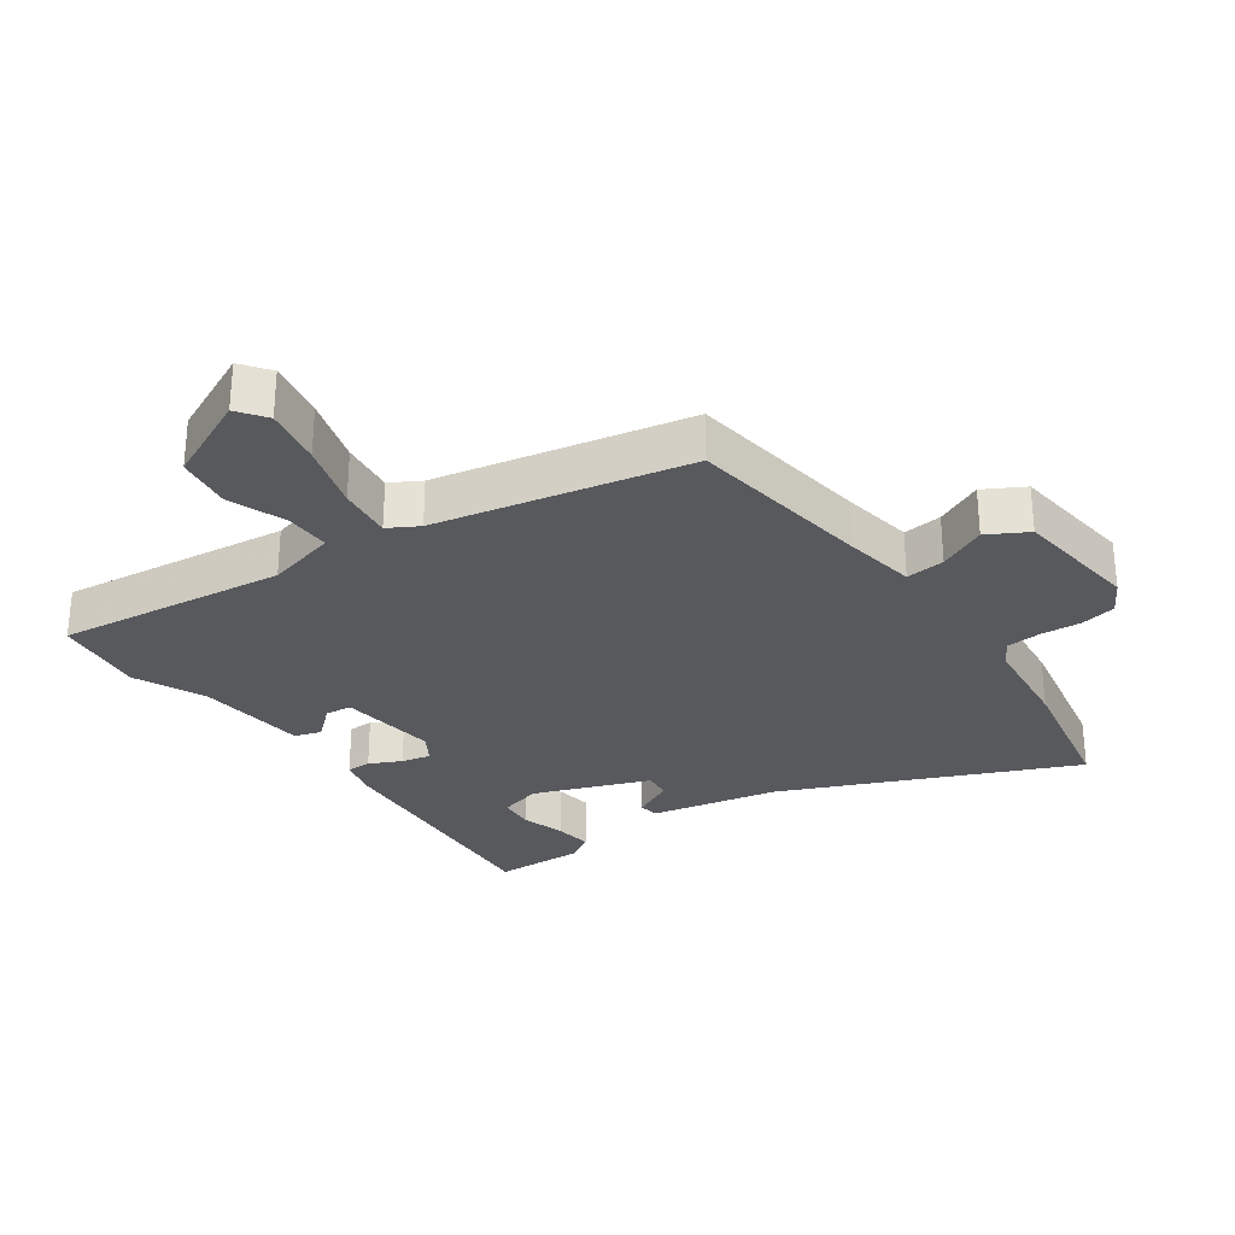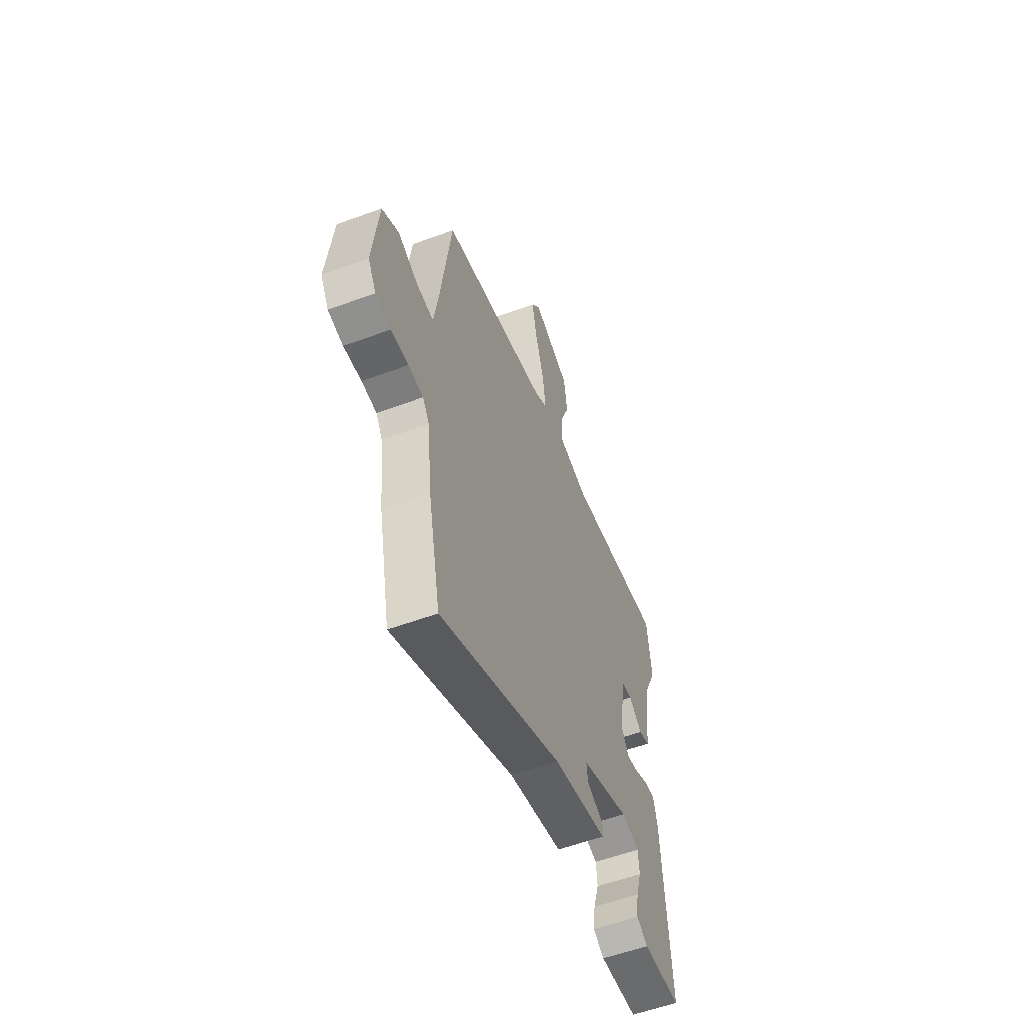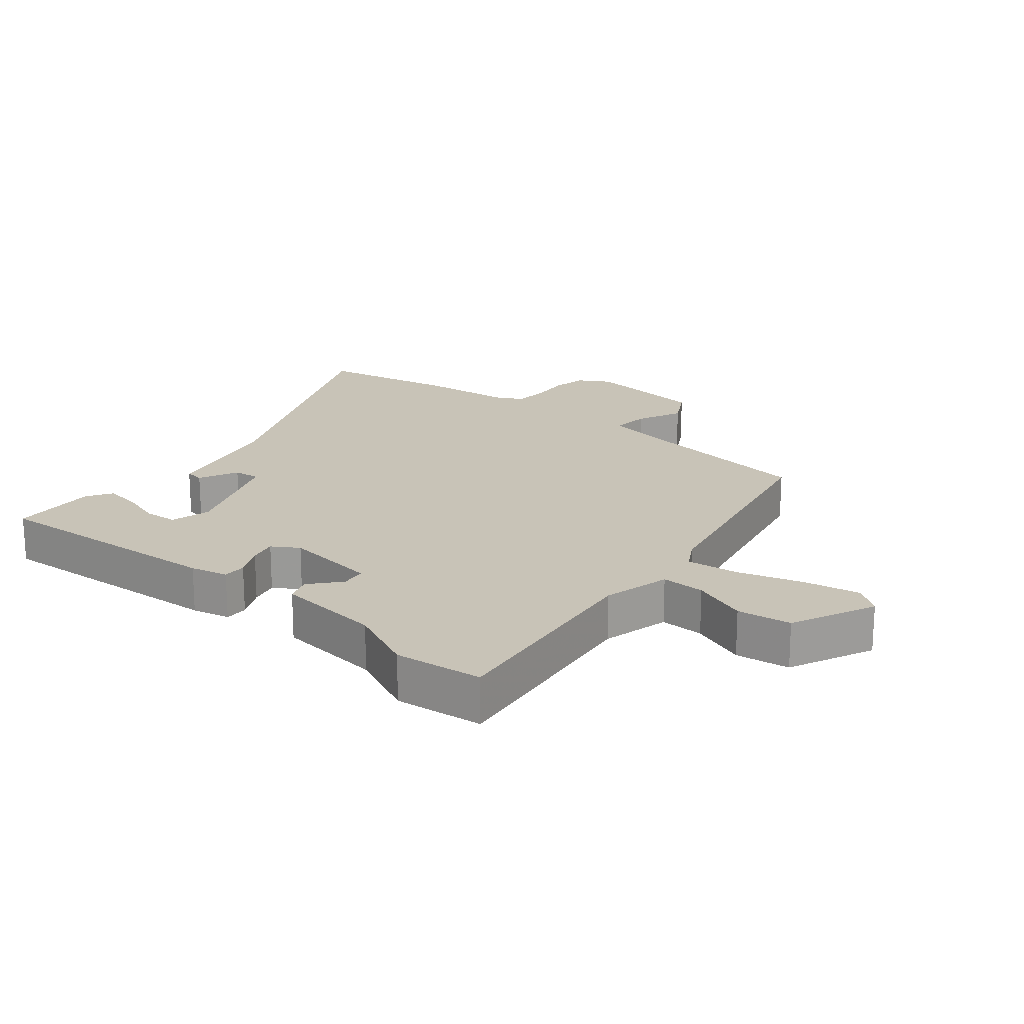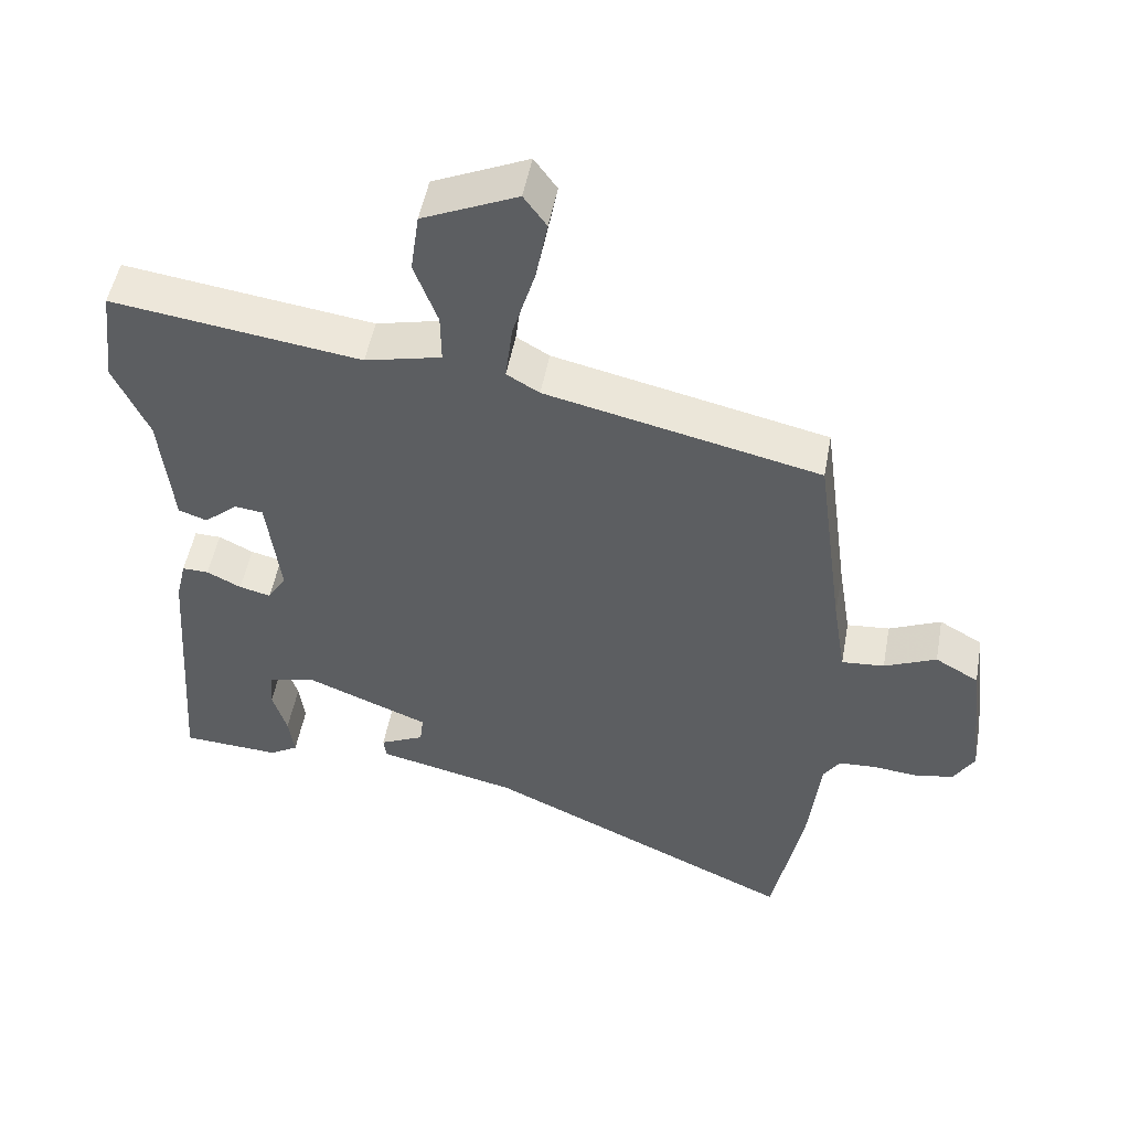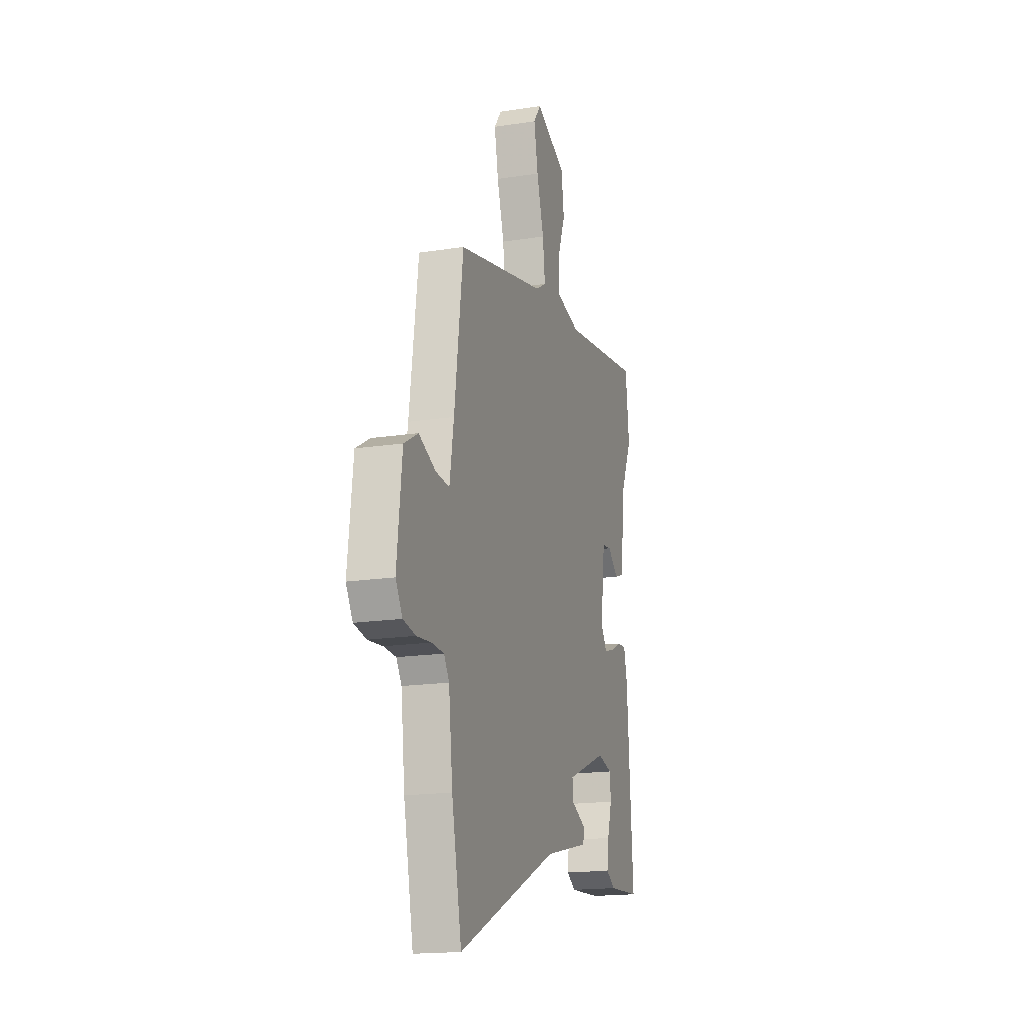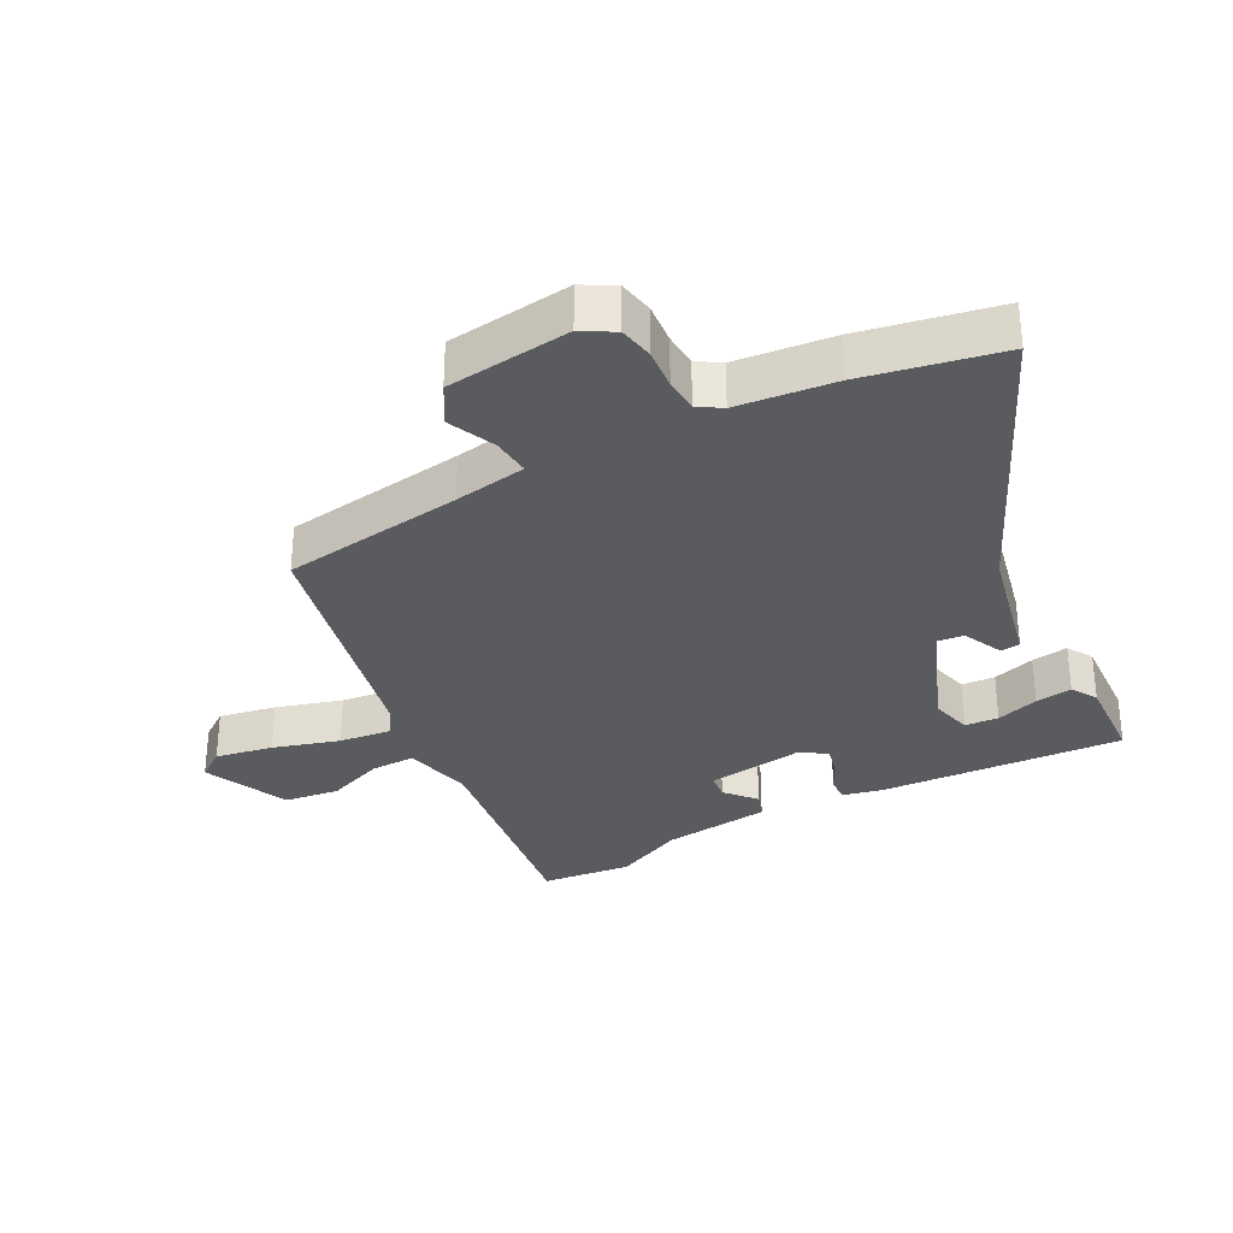
<metadata>
{"format":"obj","ext":"obj","renderer":"f3d","projection":"perspective","resolution":1024,"background":"white","views":[{"elev":-29.7,"azim":36.0,"up":"+Y"},{"elev":-56.3,"azim":111.1,"up":"+Z"},{"elev":19.7,"azim":-50.0,"up":"+Y"},{"elev":50.2,"azim":10.3,"up":"+Z"},{"elev":-17.3,"azim":107.2,"up":"+Z"},{"elev":-32.2,"azim":118.2,"up":"+Y"}]}
</metadata>
<code>
v 0.474 0.07 0.364
v 0.512 0.07 0.082
v 0.53 0.07 -0.03
v 0.59 0.07 -0.025
v 0.663 0.07 0.007
v 0.724 0.07 -0.028
v 0.746 0.07 -0.221
v 0.717 0.07 -0.27
v 0.663 0.07 -0.28
v 0.6 0.07 -0.274
v 0.547 0.07 -0.277
v 0.524 0.07 -0.313
v 0.507 0.07 -0.464
v 0.464 0.07 -0.676
v 0.028 0.07 -0.476
v -0.167 0.07 -0.431
v -0.171 0.07 -0.401
v -0.109 0.07 -0.372
v -0.104 0.07 -0.331
v -0.279 0.07 -0.261
v -0.343 0.07 -0.277
v -0.347 0.07 -0.329
v -0.327 0.07 -0.395
v -0.319 0.07 -0.452
v -0.359 0.07 -0.476
v -0.496 0.07 -0.468
v -0.47 0.07 -0.089
v -0.456 0.07 -0.03
v -0.419 0.07 -0.031
v -0.371 0.07 -0.055
v -0.327 0.07 -0.066
v -0.301 0.07 -0.025
v -0.32 0.07 0.125
v -0.36 0.07 0.13
v -0.407 0.07 0.09
v -0.447 0.07 0.104
v -0.465 0.07 0.271
v -0.514 0.07 0.379
v -0.498 0.07 0.518
v -0.149 0.07 0.469
v -0.042 0.07 0.494
v -0.043 0.07 0.563
v -0.076 0.07 0.651
v -0.064 0.07 0.736
v 0.069 0.07 0.795
v 0.101 0.07 0.751
v 0.084 0.07 0.662
v 0.053 0.07 0.56
v 0.043 0.07 0.478
v 0.089 0.07 0.451
v 0.474 0 0.364
v 0.512 0 0.082
v 0.53 0 -0.03
v 0.59 0 -0.025
v 0.663 0 0.007
v 0.724 0 -0.028
v 0.746 0 -0.221
v 0.717 0 -0.27
v 0.663 0 -0.28
v 0.6 0 -0.274
v 0.547 0 -0.277
v 0.524 0 -0.313
v 0.507 0 -0.464
v 0.464 0 -0.676
v 0.028 0 -0.476
v -0.167 0 -0.431
v -0.171 0 -0.401
v -0.109 0 -0.372
v -0.104 0 -0.331
v -0.279 0 -0.261
v -0.343 0 -0.277
v -0.347 0 -0.329
v -0.327 0 -0.395
v -0.319 0 -0.452
v -0.359 0 -0.476
v -0.496 0 -0.468
v -0.47 0 -0.089
v -0.456 0 -0.03
v -0.419 0 -0.031
v -0.371 0 -0.055
v -0.327 0 -0.066
v -0.301 0 -0.025
v -0.32 0 0.125
v -0.36 0 0.13
v -0.407 0 0.09
v -0.447 0 0.104
v -0.465 0 0.271
v -0.514 0 0.379
v -0.498 0 0.518
v -0.149 0 0.469
v -0.042 0 0.494
v -0.043 0 0.563
v -0.076 0 0.651
v -0.064 0 0.736
v 0.069 0 0.795
v 0.101 0 0.751
v 0.084 0 0.662
v 0.053 0 0.56
v 0.043 0 0.478
v 0.089 0 0.451
f 45 46 47 48
f 45 48 49
f 42 43 44 45
f 41 42 45 49
f 40 41 49 50
f 37 38 39 40
f 34 35 36 37
f 33 34 37 40
f 32 33 40 50
f 27 28 29 30
f 27 30 31
f 26 27 31
f 22 23 24 25
f 21 22 25 26
f 15 16 17 18
f 15 18 19
f 12 13 14 15
f 11 12 15 19
f 7 8 9 10
f 7 10 11
f 4 5 6 7
f 3 4 7 11
f 2 3 11 19
f 21 26 31 32
f 20 21 32 50
f 19 20 50
f 1 2 19 50
f 98 97 96 95
f 99 98 95
f 95 94 93 92
f 99 95 92 91
f 100 99 91 90
f 90 89 88 87
f 87 86 85 84
f 90 87 84 83
f 100 90 83 82
f 80 79 78 77
f 81 80 77
f 81 77 76
f 75 74 73 72
f 76 75 72 71
f 68 67 66 65
f 69 68 65
f 65 64 63 62
f 69 65 62 61
f 60 59 58 57
f 61 60 57
f 57 56 55 54
f 61 57 54 53
f 69 61 53 52
f 82 81 76 71
f 100 82 71 70
f 100 70 69
f 100 69 52 51
f 1 51 52 2
f 2 52 53 3
f 3 53 54 4
f 4 54 55 5
f 5 55 56 6
f 6 56 57 7
f 7 57 58 8
f 8 58 59 9
f 9 59 60 10
f 10 60 61 11
f 11 61 62 12
f 12 62 63 13
f 13 63 64 14
f 14 64 65 15
f 15 65 66 16
f 16 66 67 17
f 17 67 68 18
f 18 68 69 19
f 19 69 70 20
f 20 70 71 21
f 21 71 72 22
f 22 72 73 23
f 23 73 74 24
f 24 74 75 25
f 25 75 76 26
f 26 76 77 27
f 27 77 78 28
f 28 78 79 29
f 29 79 80 30
f 30 80 81 31
f 31 81 82 32
f 32 82 83 33
f 33 83 84 34
f 34 84 85 35
f 35 85 86 36
f 36 86 87 37
f 37 87 88 38
f 38 88 89 39
f 39 89 90 40
f 40 90 91 41
f 41 91 92 42
f 42 92 93 43
f 43 93 94 44
f 44 94 95 45
f 45 95 96 46
f 46 96 97 47
f 47 97 98 48
f 48 98 99 49
f 49 99 100 50
f 50 100 51 1

</code>
